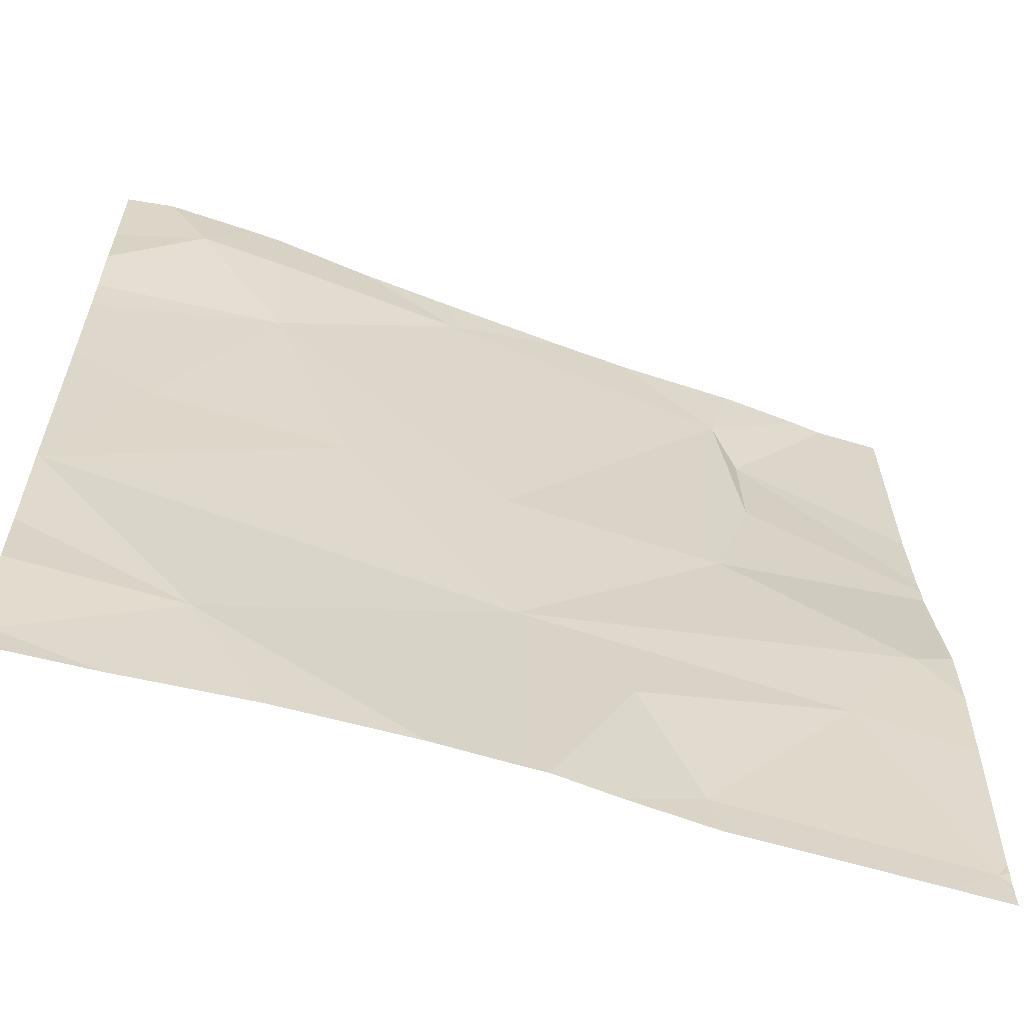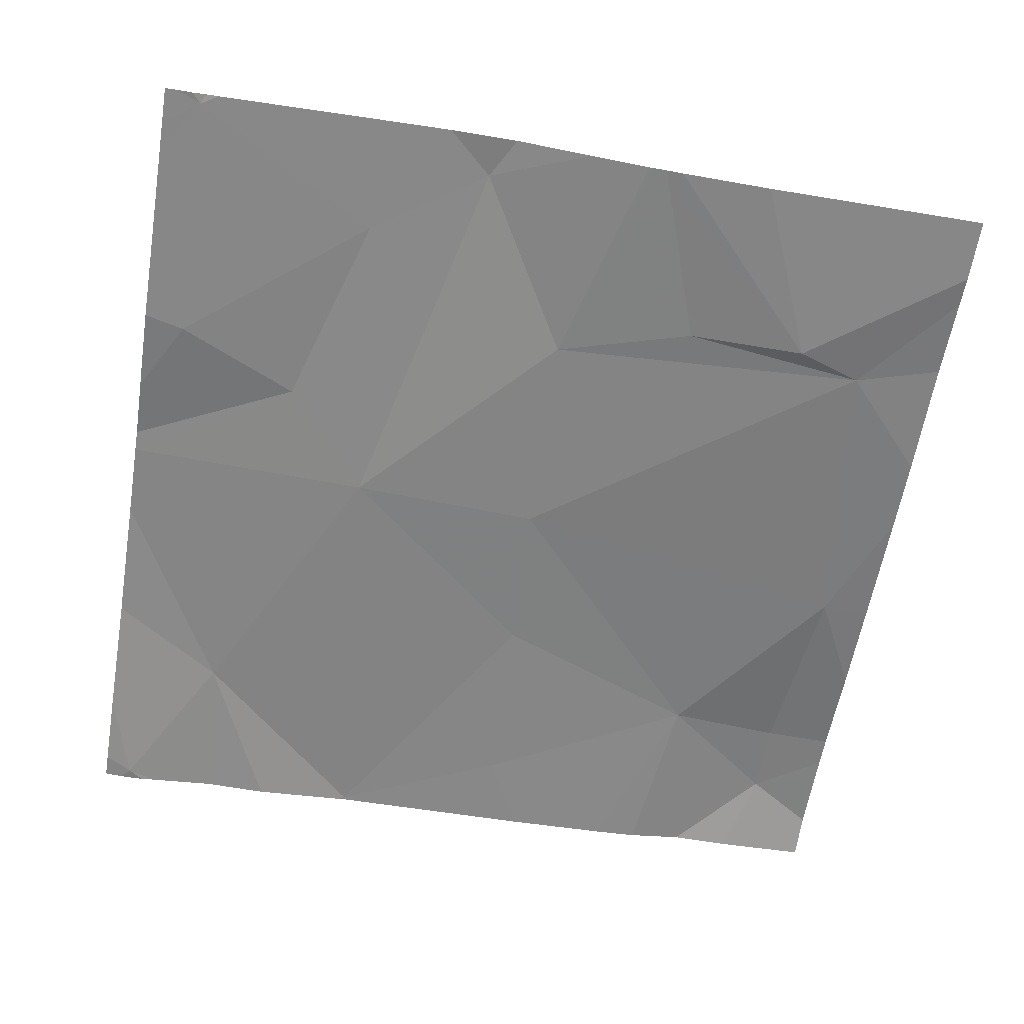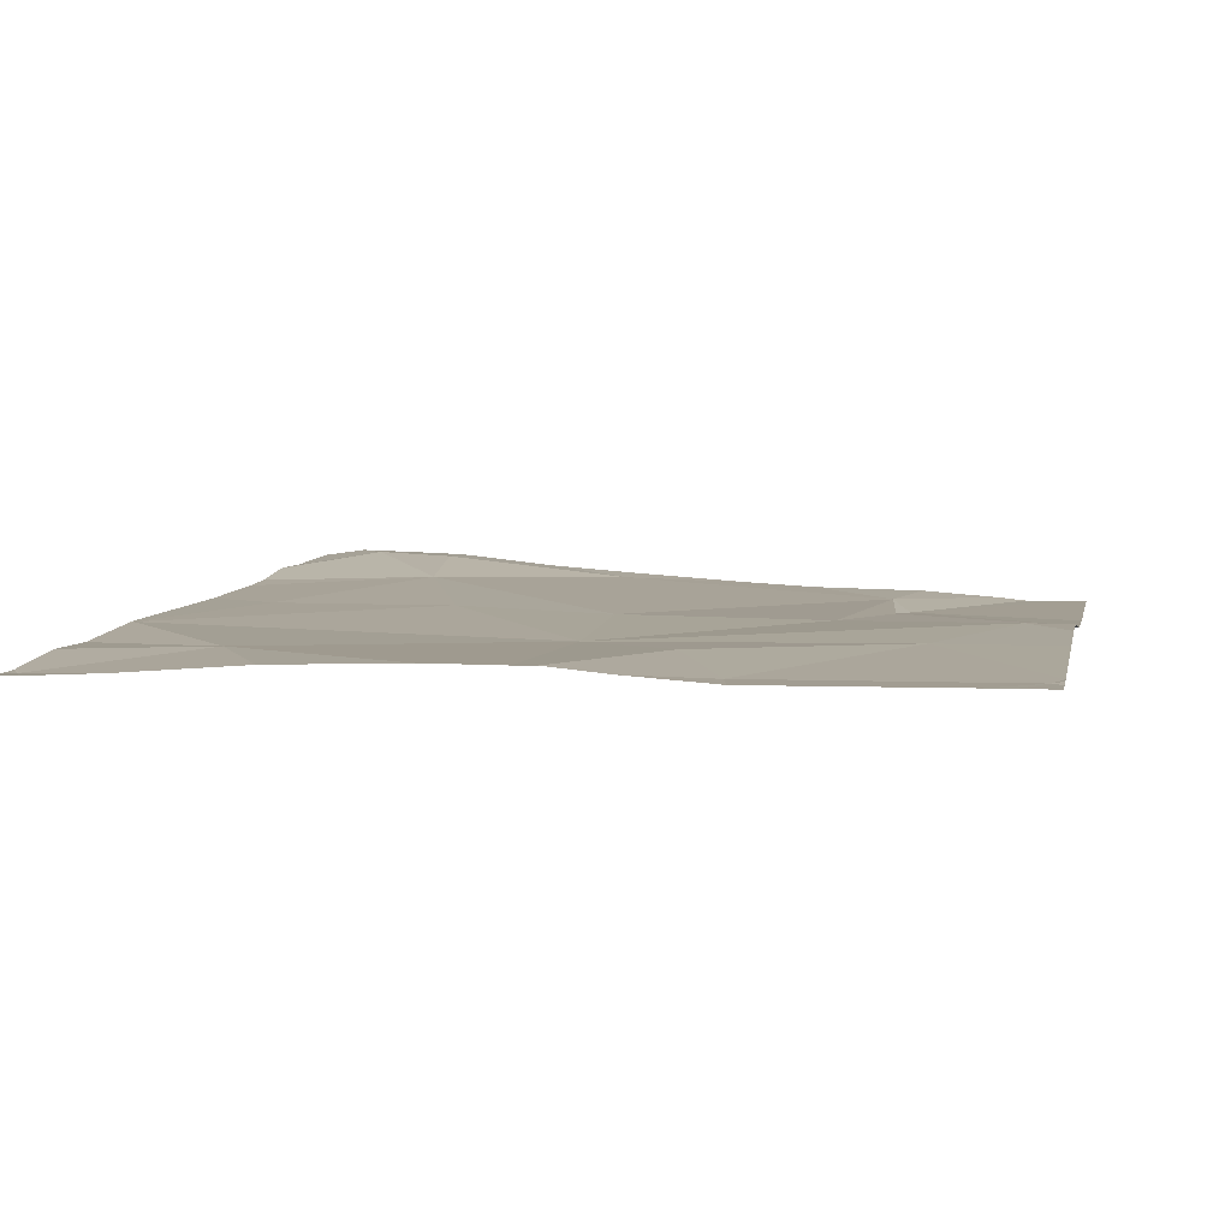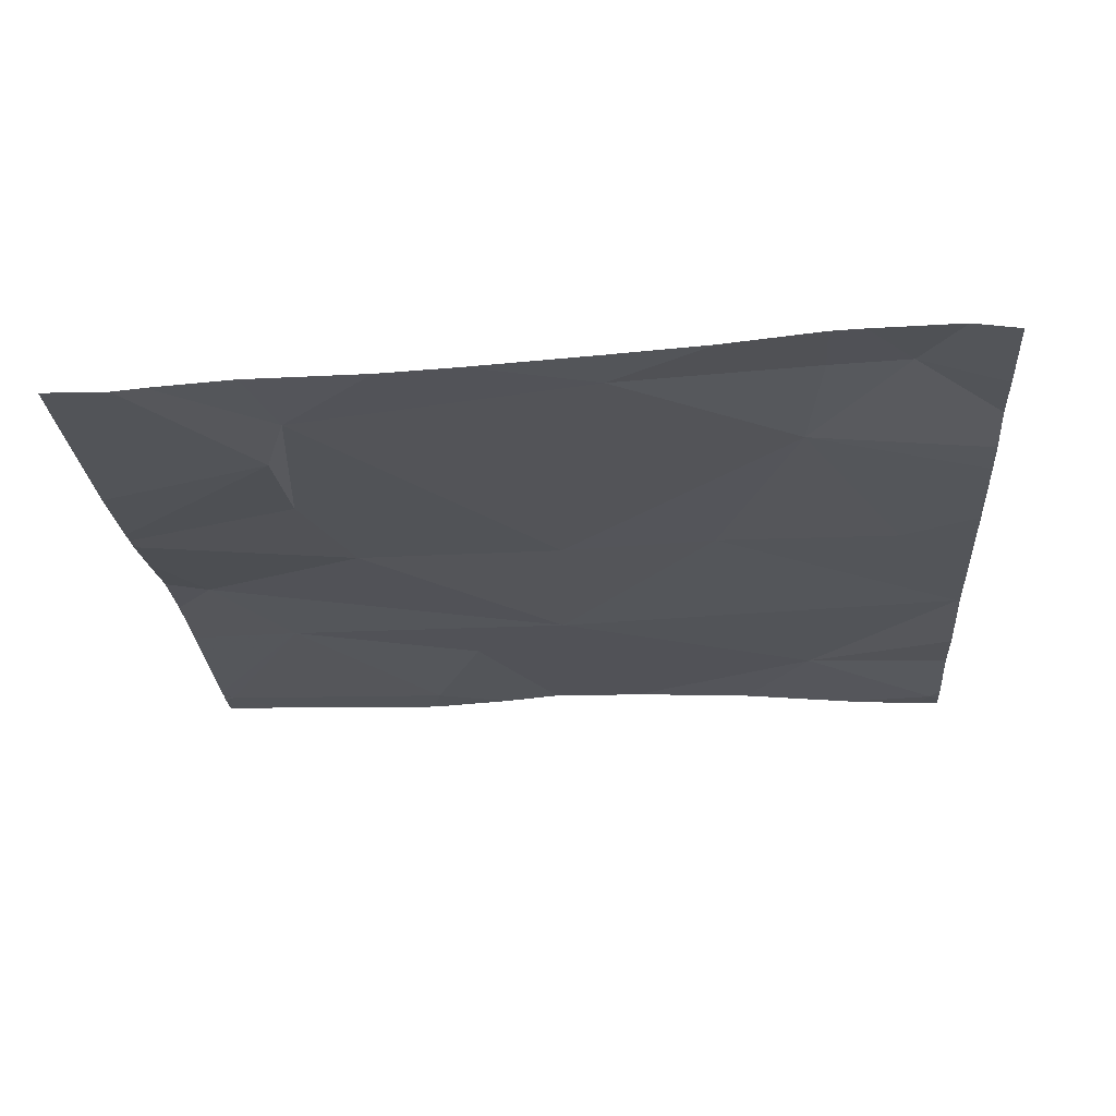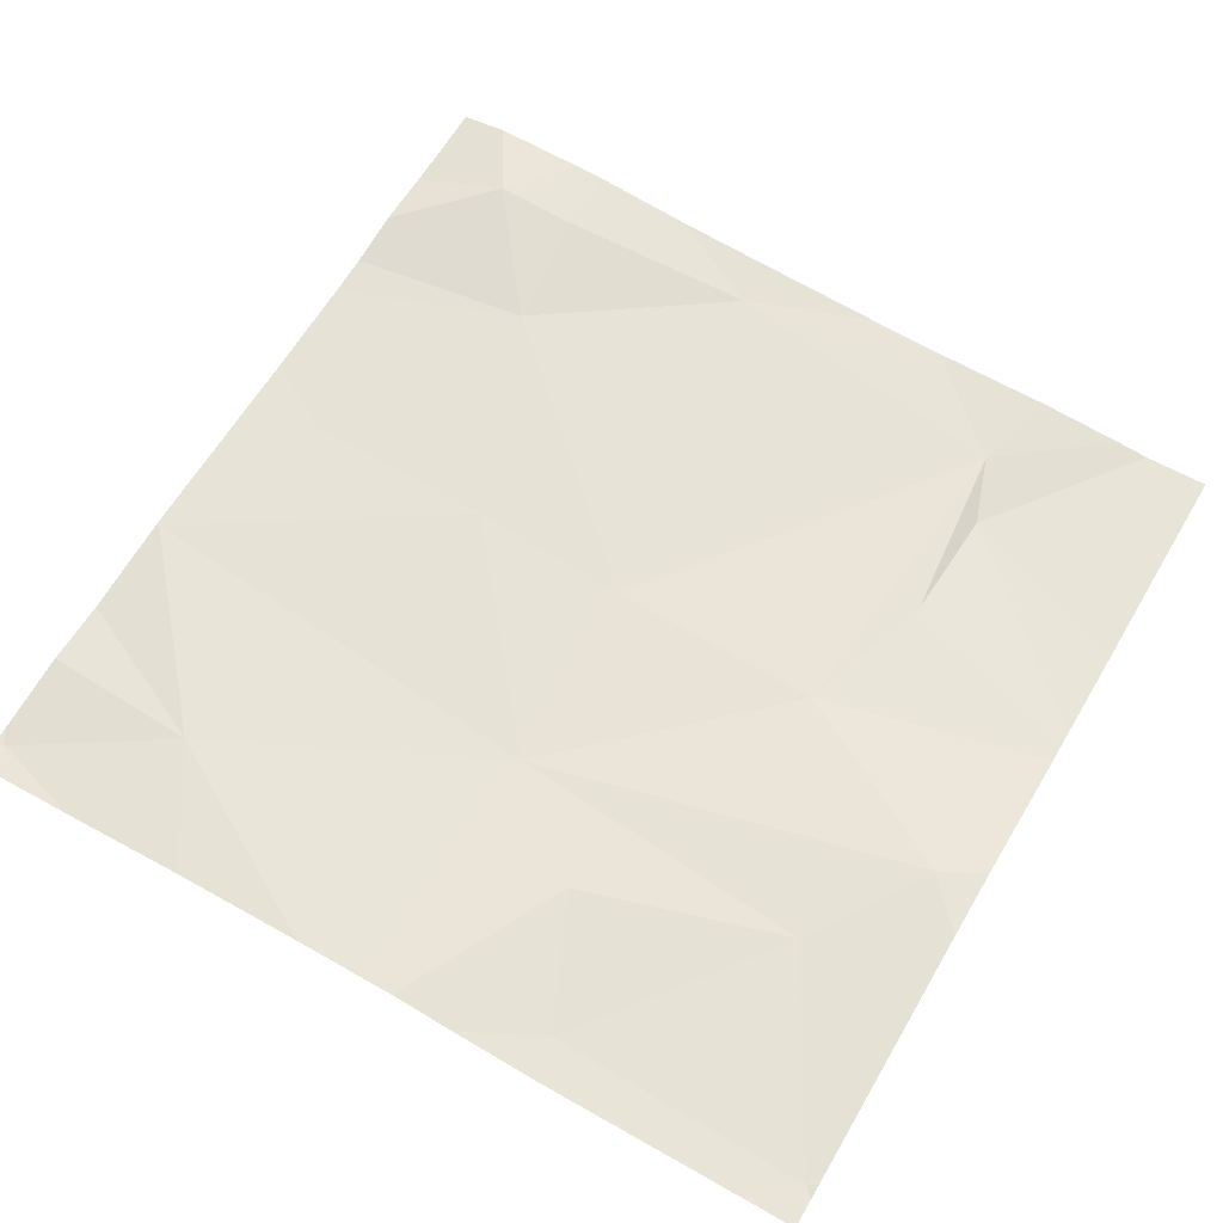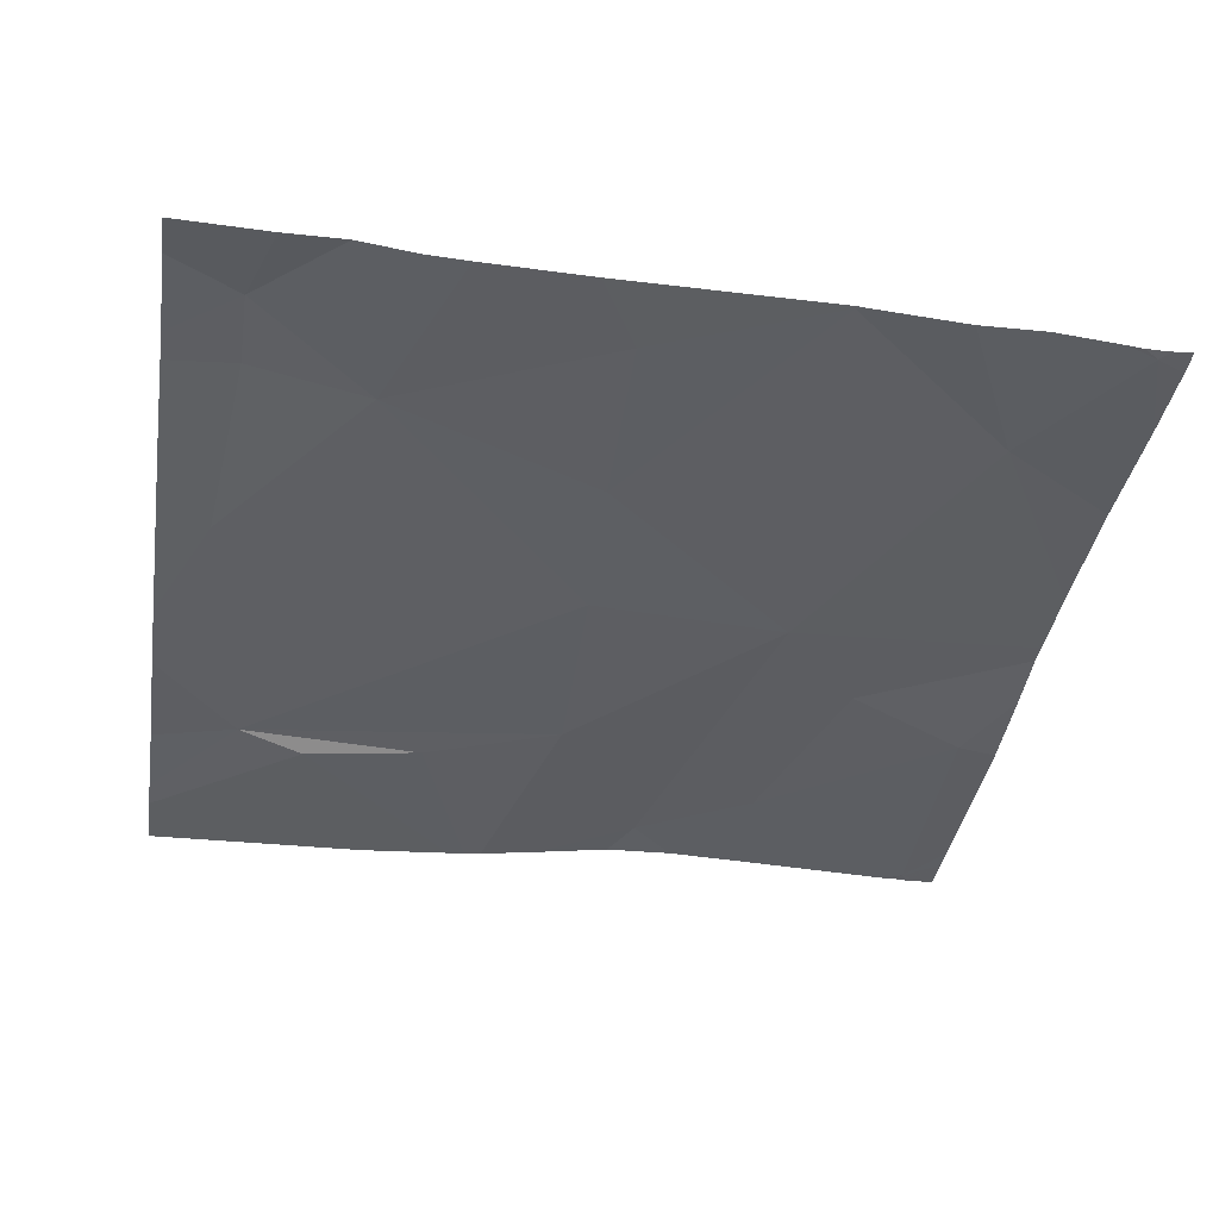
<metadata>
{"format":"obj","ext":"obj","renderer":"f3d","projection":"perspective","resolution":1024,"background":"white","views":[{"elev":-61.5,"azim":-17.8,"up":"+Y"},{"elev":-61.5,"azim":80.8,"up":"+Z"},{"elev":6.5,"azim":11.8,"up":"+Z"},{"elev":-24.2,"azim":-176.4,"up":"+Z"},{"elev":61.9,"azim":30.3,"up":"+Z"},{"elev":-38.5,"azim":-98.8,"up":"+Z"}]}
</metadata>
<code>
v -77.99 262.5 483.2
v -78.77 260.6 483.2
v -76.88 261.7 483.2
v -76.88 260.6 483.2
v -76.88 260.7 483.2
v -76.88 262 483.2
v -76.88 261.2 483.3
v -78.78 261.2 483.2
v -78.44 260.8 483.2
v -78.69 262.5 483.3
v -77.71 262.5 483.2
v -77.54 262.5 483.2
v -78.49 262.5 483.3
v -78.2 262.5 483.2
v -77.83 261.1 483.2
v -77.6 261 483.2
v -77.47 260.7 483.2
v -78.2 261.6 483.2
v -76.91 260.7 483.2
v -76.91 260.6 483.2
v -77.15 261.1 483.2
v -78.56 260.6 483.2
v -78 260.6 483.2
v -77.82 260.6 483.2
v -78.29 260.6 483.2
v -76.98 261.3 483.3
v -76.88 260.6 483.2
v -76.88 261.1 483.2
v -78.39 262.1 483.2
v -78.62 261.6 483.2
v -76.88 260.7 483.2
v -78.6 262.3 483.3
v -77.98 262.4 483.2
v -77.33 262.3 483.2
v -77.85 261.6 483.2
v -78.42 262.3 483.3
v -77.38 261.6 483.2
v -77.64 260.6 483.2
v -77.27 262.1 483.2
v -78.74 260.6 483.2
v -77.28 261.9 483.2
v -78.79 260.7 483.2
v -78.79 260.7 483.2
v -78.79 260.6 483.2
v -78.79 260.6 483.2
v -78.79 261.2 483.2
v -78.79 261 483.2
v -76.92 262.5 483.2
v -78.79 260.9 483.2
v -78.79 261.2 483.2
v -78.79 261.2 483.2
v -78.79 261.2 483.2
v -78.79 261.9 483.2
v -78.79 262 483.2
v -78.79 261.7 483.2
v -78.79 262.2 483.3
v -78.79 262.3 483.2
v -76.88 261.8 483.2
v -76.88 261.4 483.2
v -76.88 261.6 483.2
v -76.88 261.7 483.2
v -77.78 260.6 483.2
v -77.45 260.6 483.2
v -77.02 260.6 483.2
v -76.96 260.6 483.2
v -78.77 260.6 483.2
v -76.88 260.6 483.2
v -78.79 260.6 483.2
v -78.42 262.5 483.3
v -77.03 262.5 483.2
v -77.09 262.5 483.2
v -77.28 262.5 483.2
v -76.88 262.5 483.2
v -78.79 262.5 483.3
v -78.79 262.5 483.3
f 61 37 60
f 64 19 63
f 60 26 59
f 9 8 46
f 40 44 66
f 43 9 49
f 59 26 7
f 63 17 38
f 15 9 23
f 9 2 22
f 38 16 62
f 8 15 18
f 70 39 48
f 9 15 8
f 16 15 24
f 19 17 63
f 21 19 31
f 17 19 21
f 62 16 24
f 69 36 14
f 14 33 1
f 16 17 21
f 26 21 28
f 15 21 26
f 15 16 21
f 58 39 3
f 3 41 37
f 52 30 55
f 38 17 16
f 54 32 56
f 30 29 53
f 18 30 8
f 33 34 12
f 29 35 33
f 29 30 18
f 29 33 36
f 36 32 29
f 36 33 14
f 13 36 69
f 18 35 29
f 15 35 18
f 34 33 35
f 35 37 34
f 15 37 35
f 39 6 48
f 39 41 3
f 1 33 11
f 41 39 34
f 34 39 70
f 25 9 22
f 37 15 26
f 37 26 60
f 3 37 61
f 41 34 37
f 42 2 43
f 6 39 58
f 43 2 9
f 44 2 45
f 24 15 23
f 23 9 25
f 45 2 42
f 7 26 28
f 46 8 50
f 47 9 46
f 11 33 12
f 12 34 72
f 5 19 27
f 49 9 47
f 50 8 51
f 20 19 65
f 51 8 52
f 22 2 40
f 52 8 30
f 53 29 54
f 20 4 19
f 27 19 4
f 54 29 32
f 13 32 36
f 55 30 53
f 56 32 57
f 28 21 31
f 31 19 5
f 57 32 10
f 40 2 44
f 65 19 64
f 10 32 13
f 48 6 73
f 66 44 68
f 67 4 20
f 71 34 70
f 72 34 71
f 74 57 10
f 75 57 74

</code>
